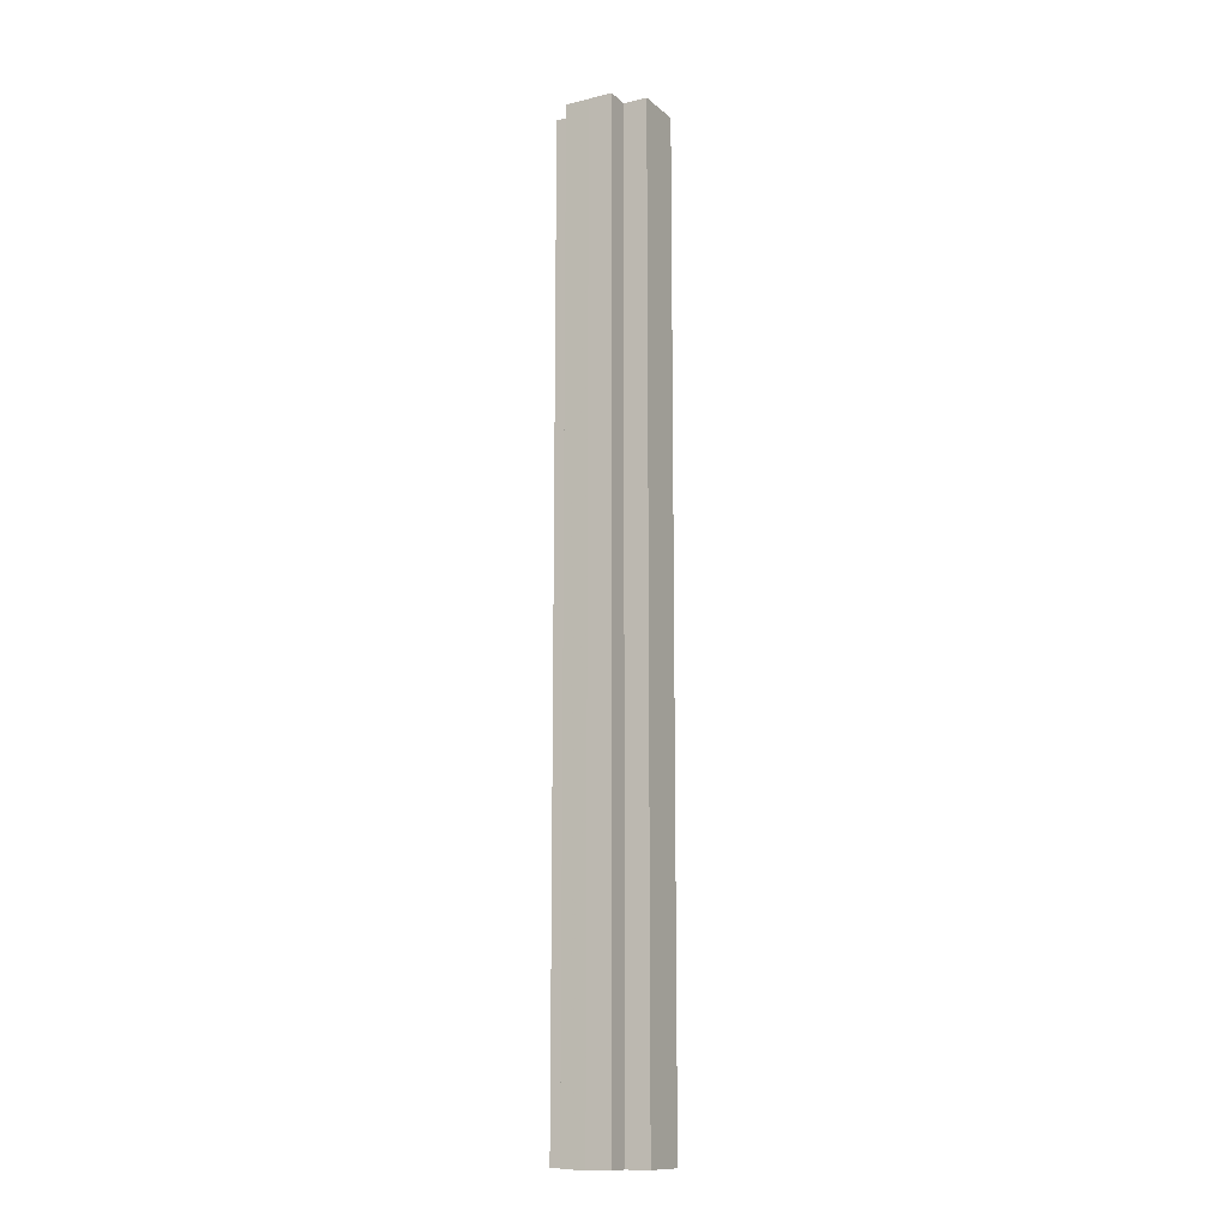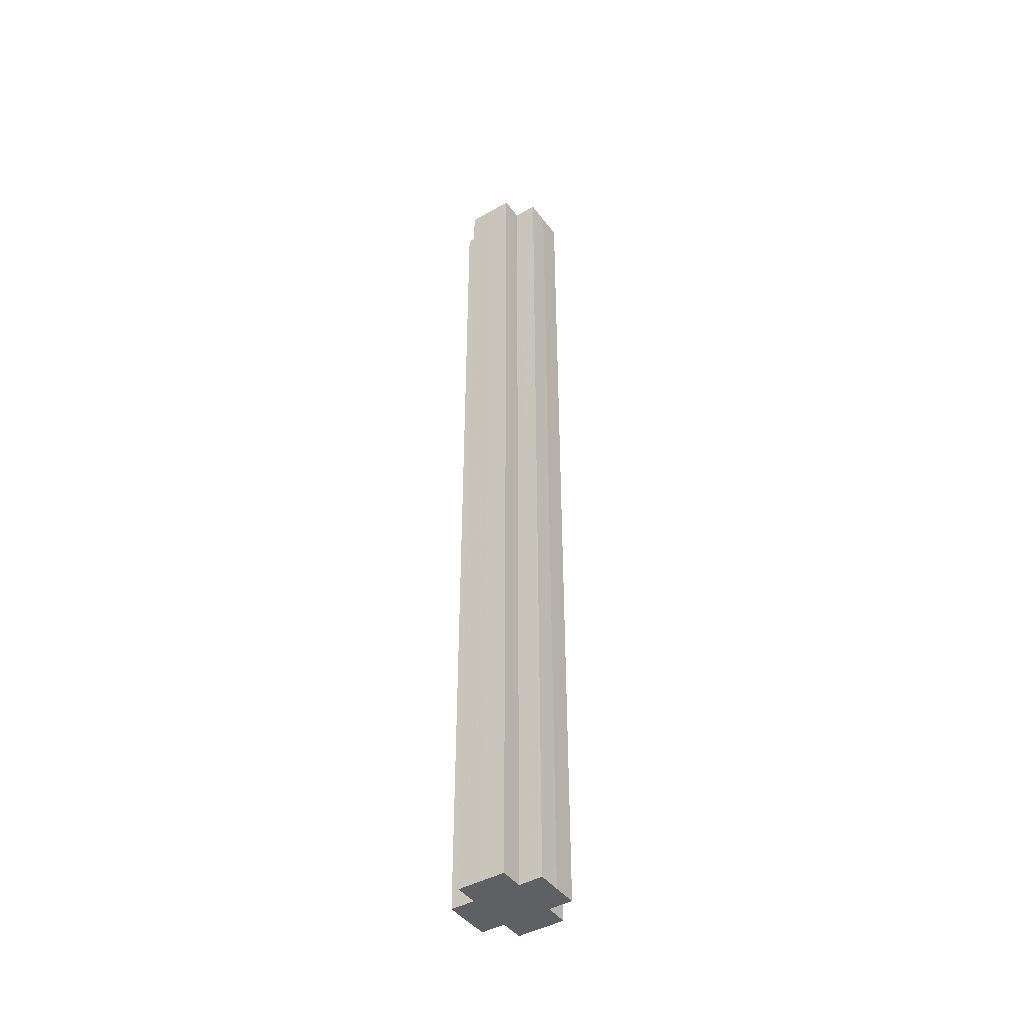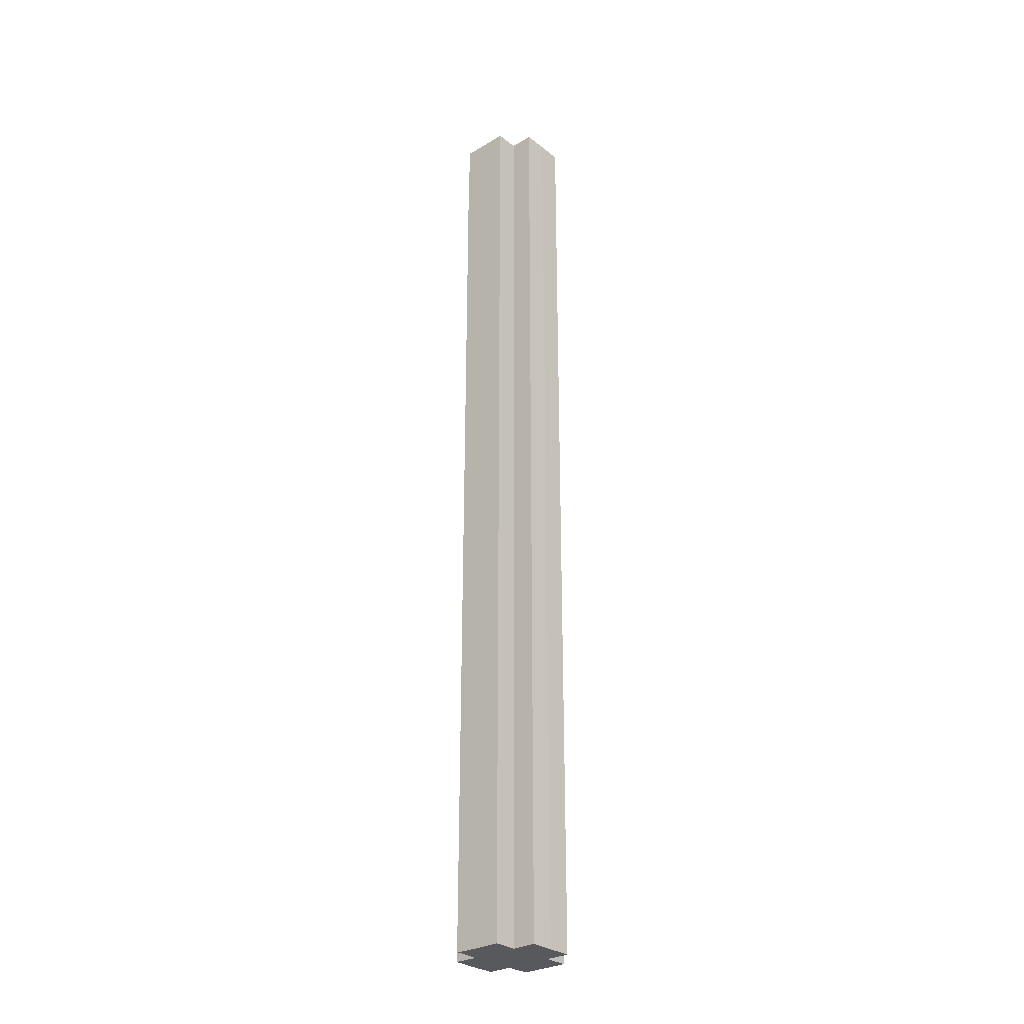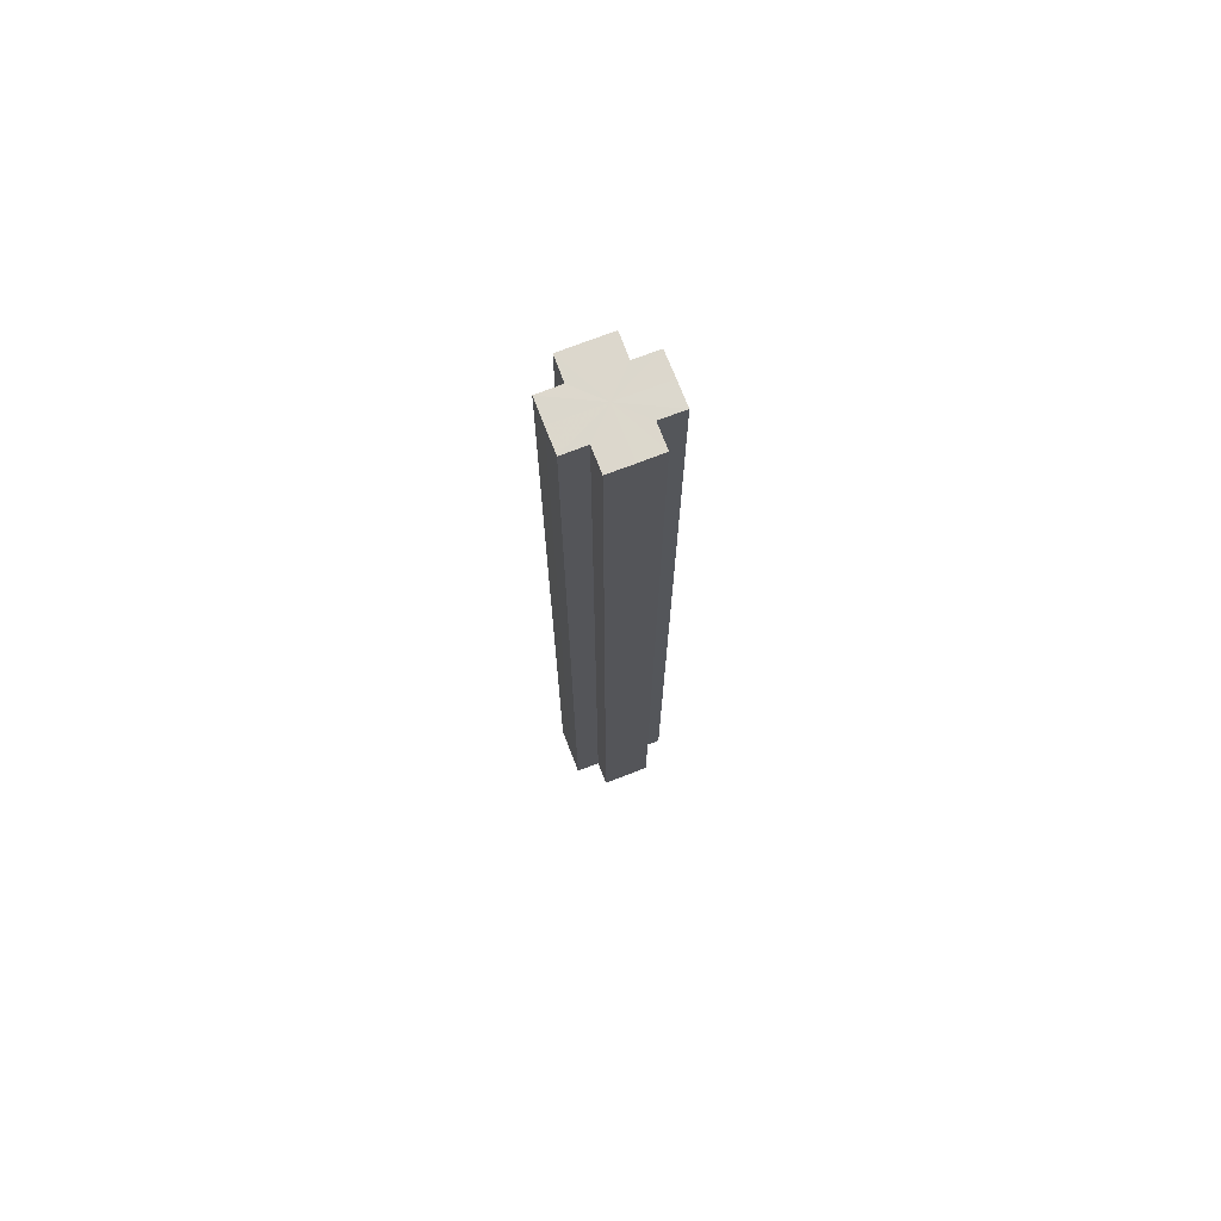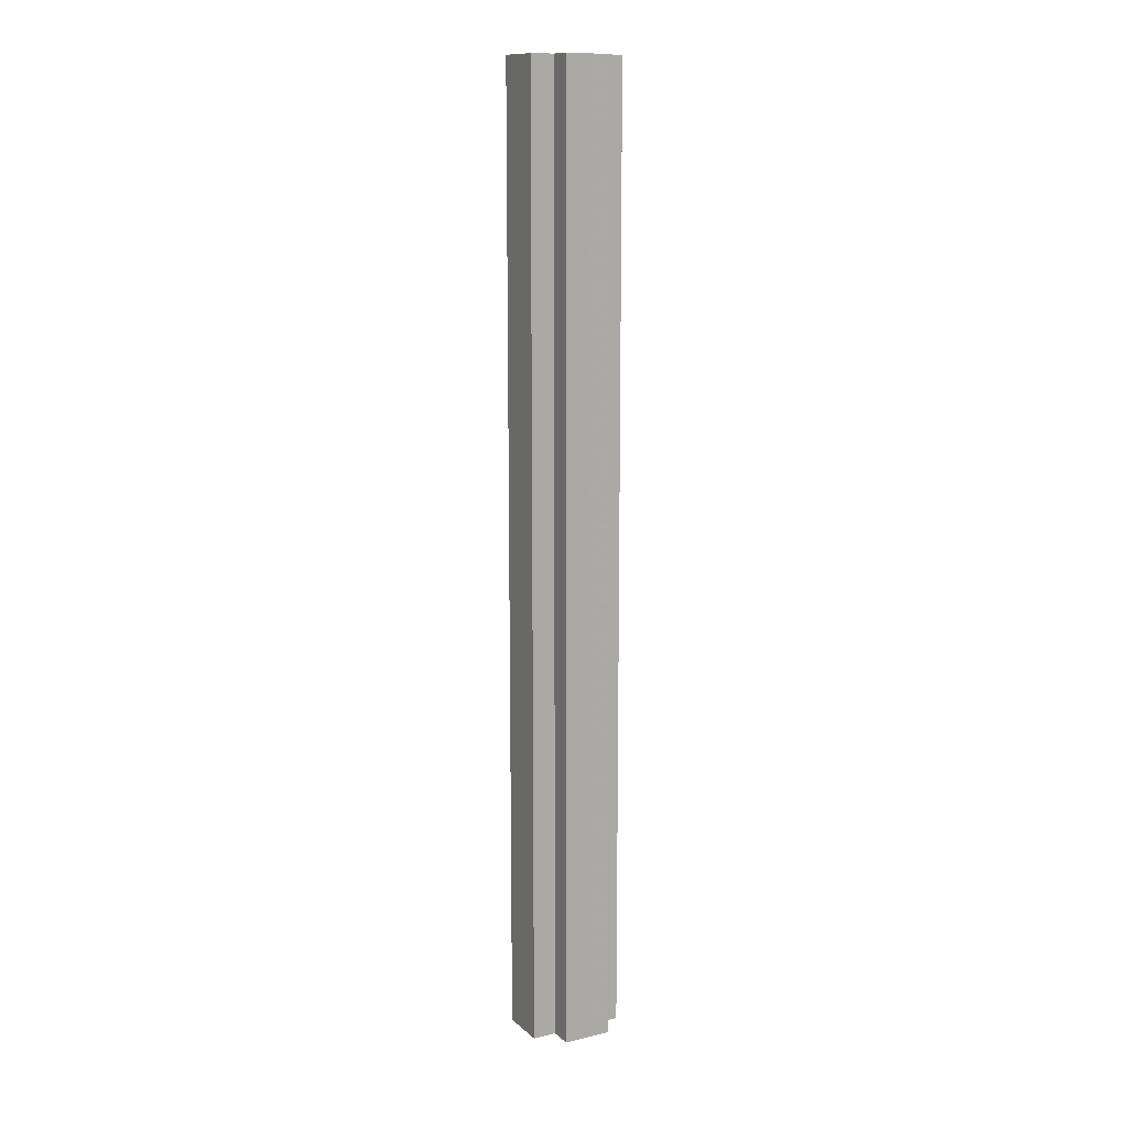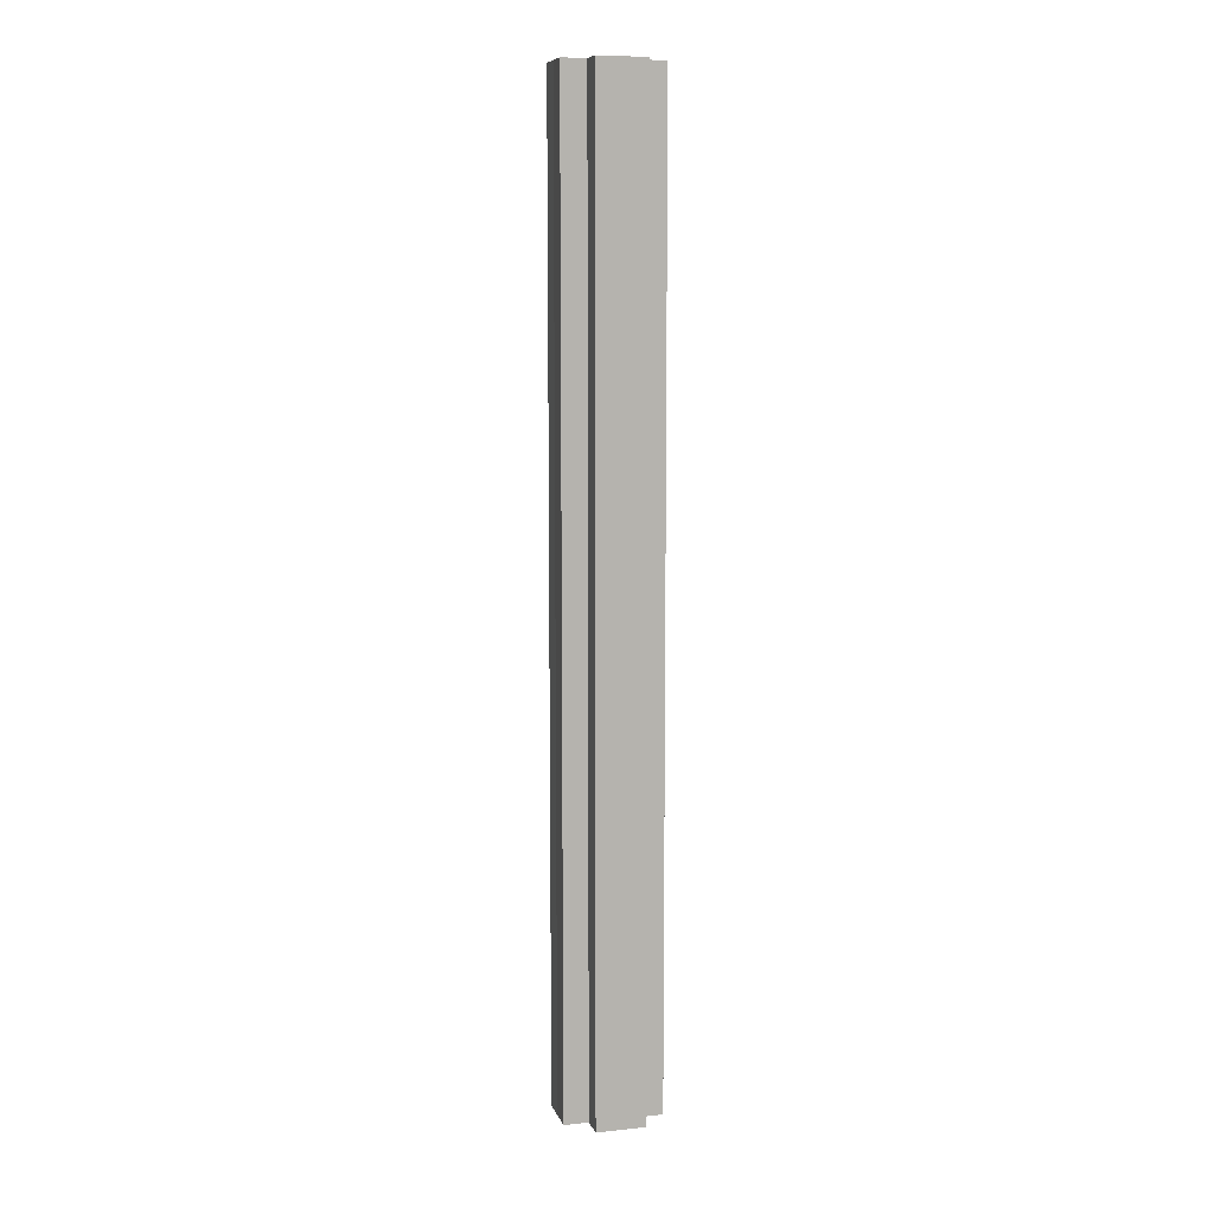
<metadata>
{"format":"obj","ext":"obj","renderer":"f3d","projection":"perspective","resolution":1024,"background":"white","views":[{"elev":-12.8,"azim":29.1,"up":"+Z"},{"elev":-43.6,"azim":33.7,"up":"+Z"},{"elev":-29.1,"azim":131.2,"up":"+Z"},{"elev":72.9,"azim":158.8,"up":"+Z"},{"elev":12.7,"azim":-28.9,"up":"+Z"},{"elev":9.1,"azim":-105.1,"up":"+Z"}]}
</metadata>
<code>
o 7838
v 2174 1862 14.59
v 2174 1862 14.59
v 2174 1862 14.99
v 2174 1862 14.59
v 2174 1862 14.99
v 2174 1862 14.59
v 2174 1862 14.99
v 2174 1862 14.59
v 2174 1862 14.99
v 2174 1862 14.59
v 2174 1862 14.59
v 2174 1862 14.59
v 2174 1862 14.99
v 2174 1862 14.99
v 2174 1862 14.59
v 2174 1862 14.59
v 2174 1862 14.59
v 2174 1862 14.99
v 2174 1862 14.99
v 2174 1862 14.59
v 2174 1862 14.59
v 2174 1862 14.59
v 2174 1862 14.59
v 2174 1862 14.99
v 2174 1862 14.99
v 2174 1862 14.99
v 2174 1862 14.59
v 2174 1862 14.59
v 2174 1862 14.59
v 2174 1862 14.59
v 2174 1862 14.99
v 2174 1862 14.59
v 2174 1862 14.99
v 2174 1862 14.99
v 2174 1862 14.59
v 2174 1862 14.59
v 2174 1862 14.59
v 2174 1862 14.99
v 2174 1862 14.99
v 2174 1862 14.59
v 2174 1862 14.59
v 2174 1862 14.59
v 2174 1862 14.59
v 2174 1862 14.99
v 2174 1862 14.99
v 2174 1862 14.99
v 2174 1862 14.59
v 2174 1862 14.59
v 2174 1862 14.59
v 2174 1862 14.59
v 2174 1862 14.59
v 2174 1862 14.99
v 2174 1862 14.99
v 2174 1862 14.99
v 2174 1862 14.59
v 2174 1862 14.59
v 2174 1862 14.59
v 2174 1862 14.99
v 2174 1862 14.99
v 2174 1862 14.59
v 2174 1862 14.59
v 2174 1862 14.59
v 2174 1862 14.59
v 2174 1862 14.99
v 2174 1862 14.99
v 2174 1862 14.59
v 2174 1862 14.99
v 2174 1862 14.59
v 2174 1862 14.59
v 2174 1862 14.99
v 2174 1862 14.99
v 2174 1862 14.59
v 2174 1862 14.59
v 2174 1862 14.99
v 2174 1862 14.99
v 2174 1862 14.59
v 2174 1862 14.59
v 2174 1862 14.59
v 2174 1862 14.59
v 2174 1862 14.59
v 2174 1862 14.99
v 2174 1862 14.99
v 2174 1862 14.99
v 2174 1862 14.99
v 2174 1862 14.99
v 2174 1862 14.99
v 2174 1862 14.99
v 2174 1862 14.99
v 2174 1862 14.99
v 2174 1862 14.99
v 2174 1862 14.99
v 2174 1862 14.99
v 2174 1862 14.99
v 2174 1862 14.99
v 2174 1862 14.99
v 2174 1862 14.99
v 2174 1862 14.99
v 2174 1862 14.99
f 1 2 3
f 4 1 5
f 5 6 7
f 7 8 9
f 10 8 11
f 10 12 8
f 13 12 14
f 15 16 13
f 10 17 12
f 18 17 19
f 20 21 18
f 10 22 17
f 10 23 22
f 24 23 25
f 26 27 24
f 28 29 26
f 29 30 31
f 10 32 23
f 33 32 34
f 35 36 33
f 10 37 32
f 38 37 39
f 40 41 38
f 10 42 37
f 10 43 42
f 44 43 45
f 46 47 44
f 10 48 43
f 49 50 46
f 50 51 52
f 53 48 54
f 55 56 53
f 10 57 48
f 58 57 59
f 60 61 58
f 10 62 57
f 10 63 62
f 64 63 65
f 10 66 63
f 67 68 64
f 10 69 66
f 10 11 69
f 70 66 71
f 72 73 70
f 74 69 75
f 76 77 74
f 78 79 67
f 79 80 81
f 82 83 84
f 82 85 83
f 82 84 86
f 82 87 85
f 82 86 88
f 82 89 87
f 82 88 90
f 82 91 89
f 82 90 92
f 82 93 91
f 82 92 94
f 82 95 93
f 82 94 96
f 82 97 95
f 82 96 98
f 82 98 97

</code>
